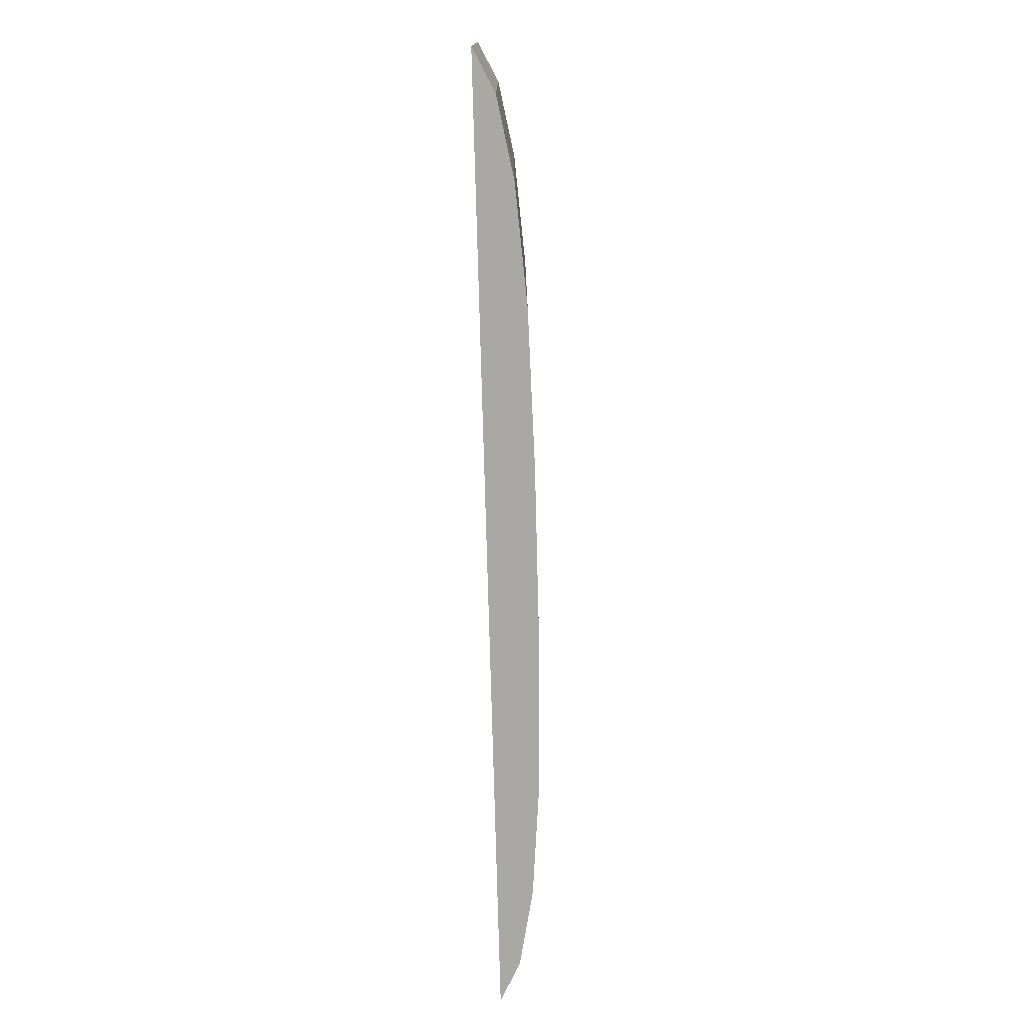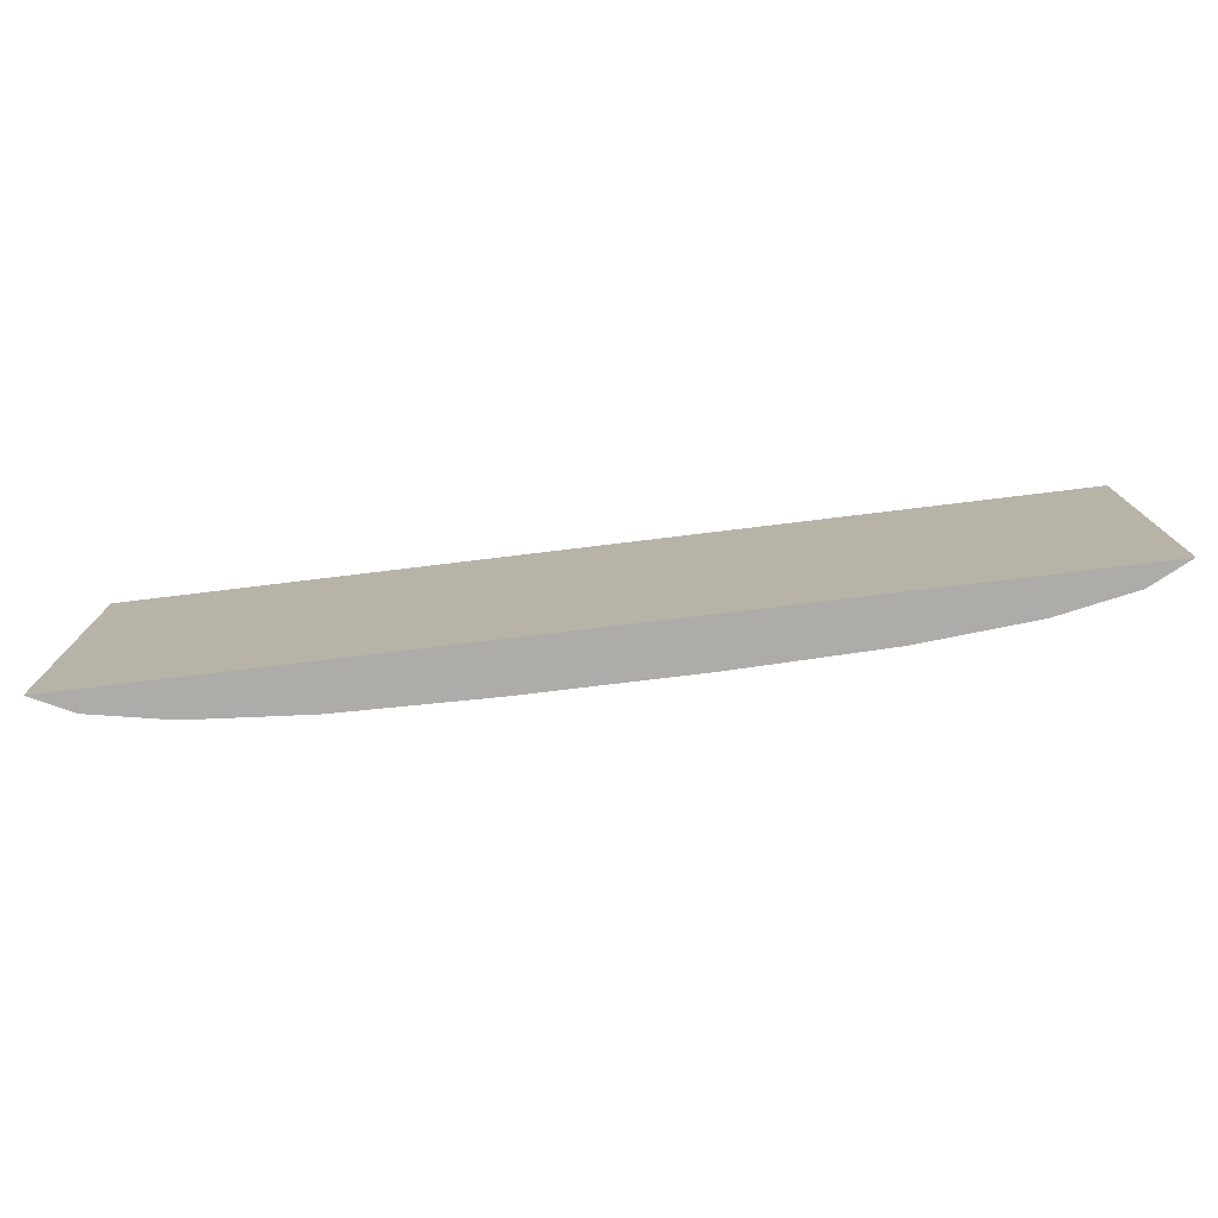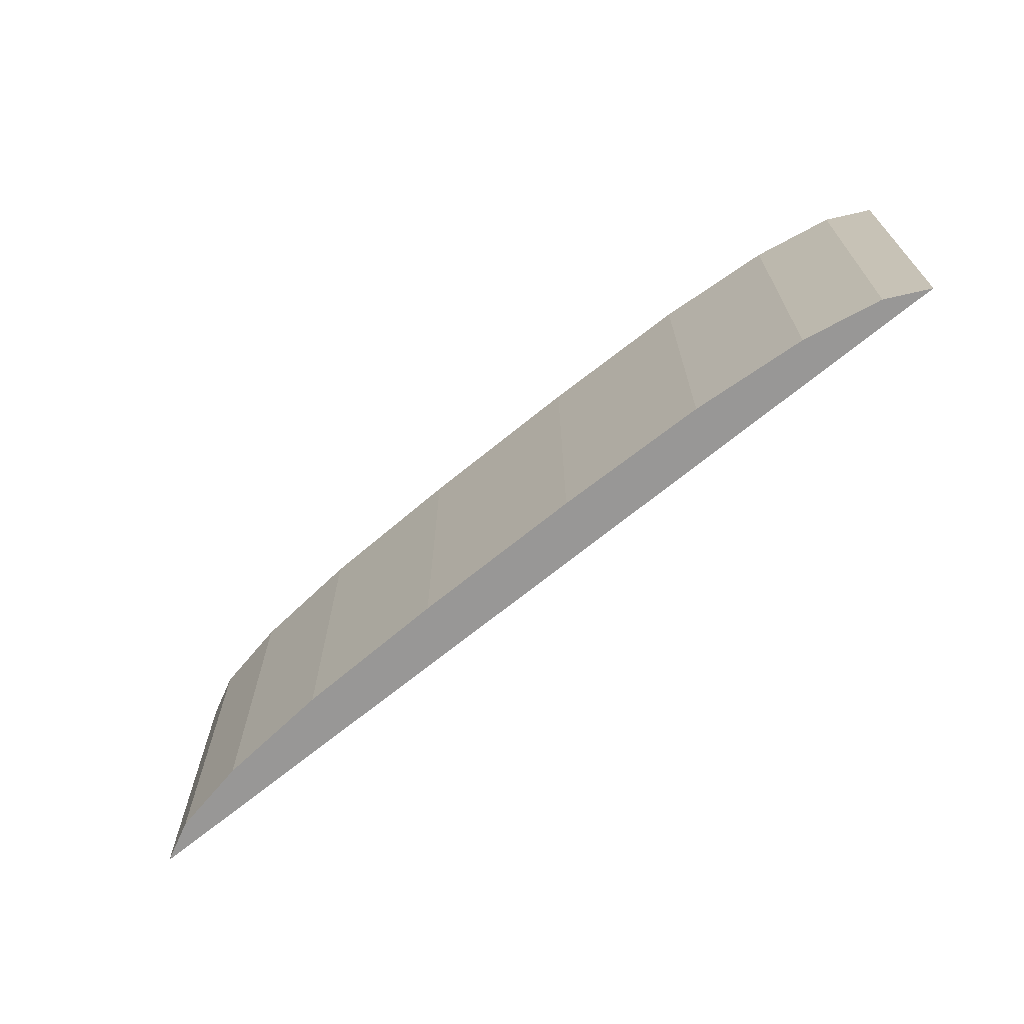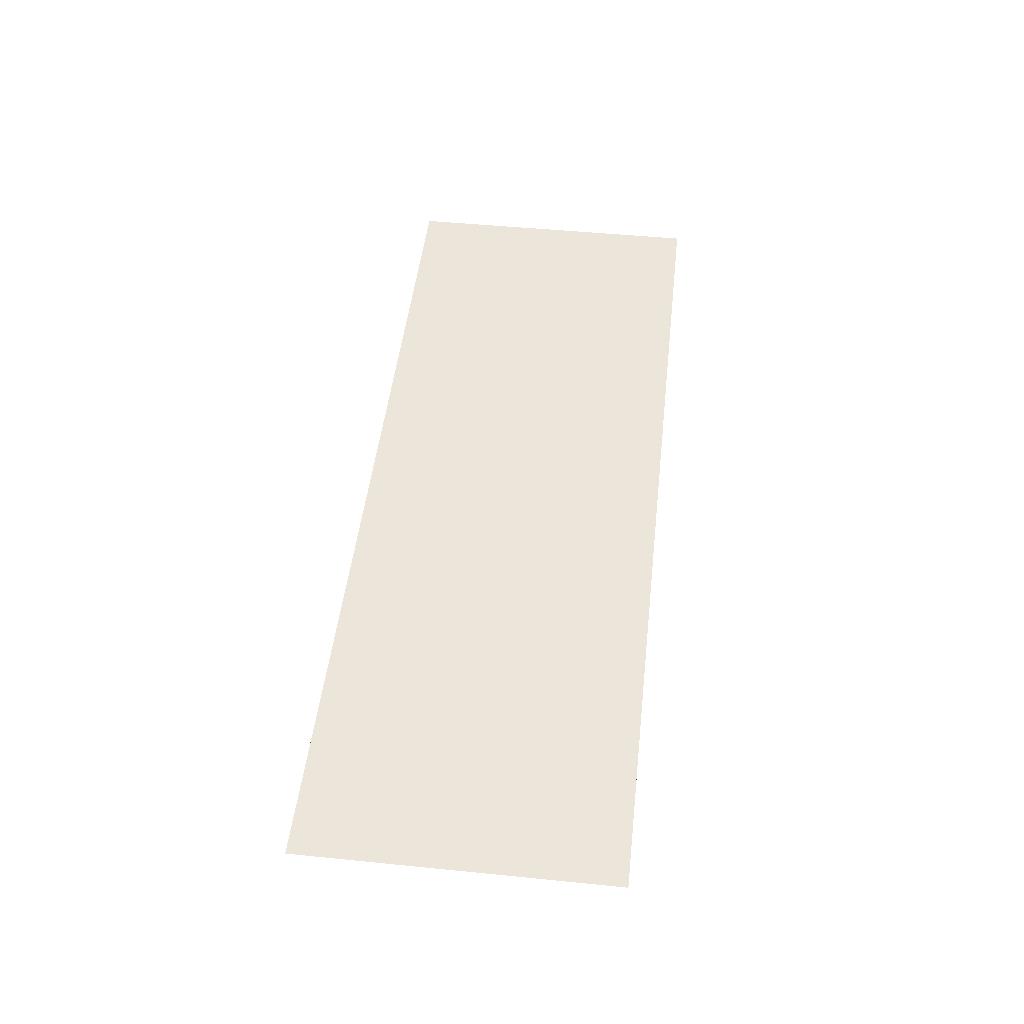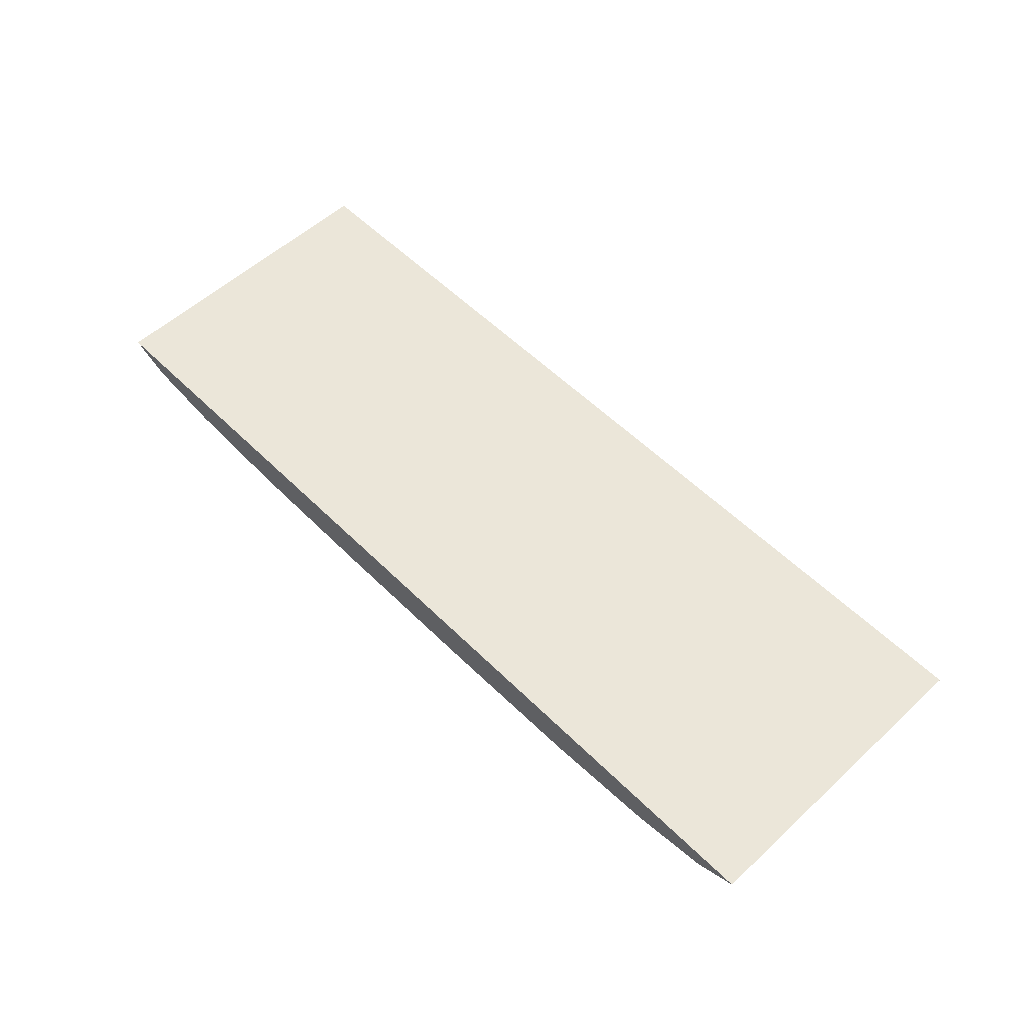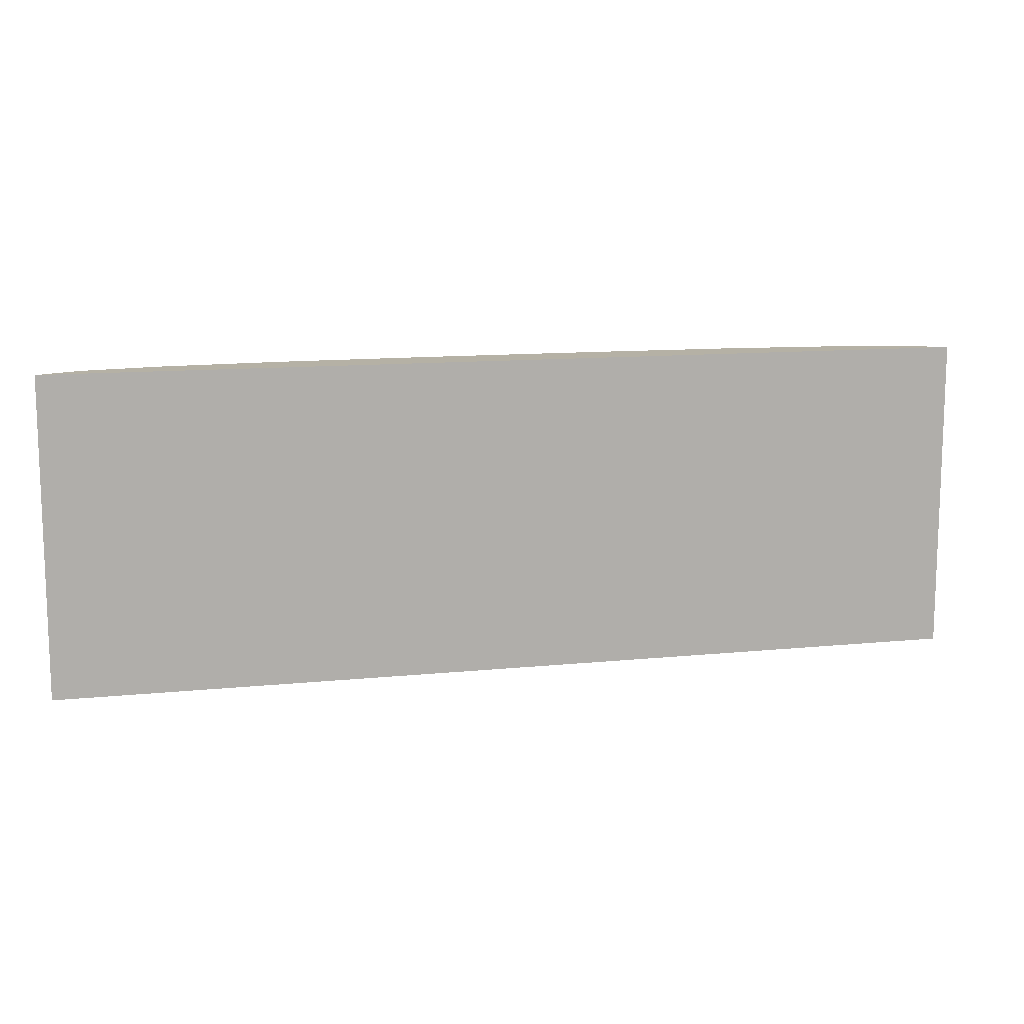
<metadata>
{"format":"obj","ext":"obj","renderer":"f3d","projection":"perspective","resolution":1024,"background":"white","views":[{"elev":-75.1,"azim":-88.5,"up":"+Z"},{"elev":-76.6,"azim":-173.1,"up":"+Z"},{"elev":-68.3,"azim":39.4,"up":"+Z"},{"elev":48.2,"azim":96.4,"up":"+Y"},{"elev":55.6,"azim":-134.0,"up":"+Y"},{"elev":11.9,"azim":166.3,"up":"+Z"}]}
</metadata>
<code>
v -0.692 0.07 0
v -0.631 0.0397 0
v -0.5163 0.01793 0
v -0.3479 0.004705 0
v -0.1258 1.067e-05 0
v 0.1258 1.067e-05 0
v 0.3479 0.004705 0
v 0.5163 0.01793 0
v 0.631 0.0397 0
v 0.692 0.07 0
v -0.692 0.07 0.4725
v -0.631 0.0397 0.4725
v -0.5163 0.01793 0.4725
v -0.3479 0.004705 0.4725
v -0.1258 1.067e-05 0.4725
v 0.1258 1.067e-05 0.4725
v 0.3479 0.004705 0.4725
v 0.5163 0.01793 0.4725
v 0.631 0.0397 0.4725
v 0.692 0.07 0.4725
f 1 5 4
f 3 2 1
f 4 3 1
f 1 6 5
f 10 7 6
f 10 9 8
f 7 10 8
f 1 10 6
f 14 15 11
f 11 12 13
f 11 13 14
f 15 16 11
f 16 17 20
f 18 19 20
f 18 20 17
f 16 20 11
f 12 11 2
f 2 11 1
f 13 12 3
f 3 12 2
f 14 13 4
f 4 13 3
f 15 14 5
f 5 14 4
f 16 15 6
f 6 15 5
f 17 16 7
f 7 16 6
f 18 17 8
f 8 17 7
f 19 18 9
f 9 18 8
f 11 20 1
f 1 20 10
f 20 19 10
f 10 19 9

</code>
